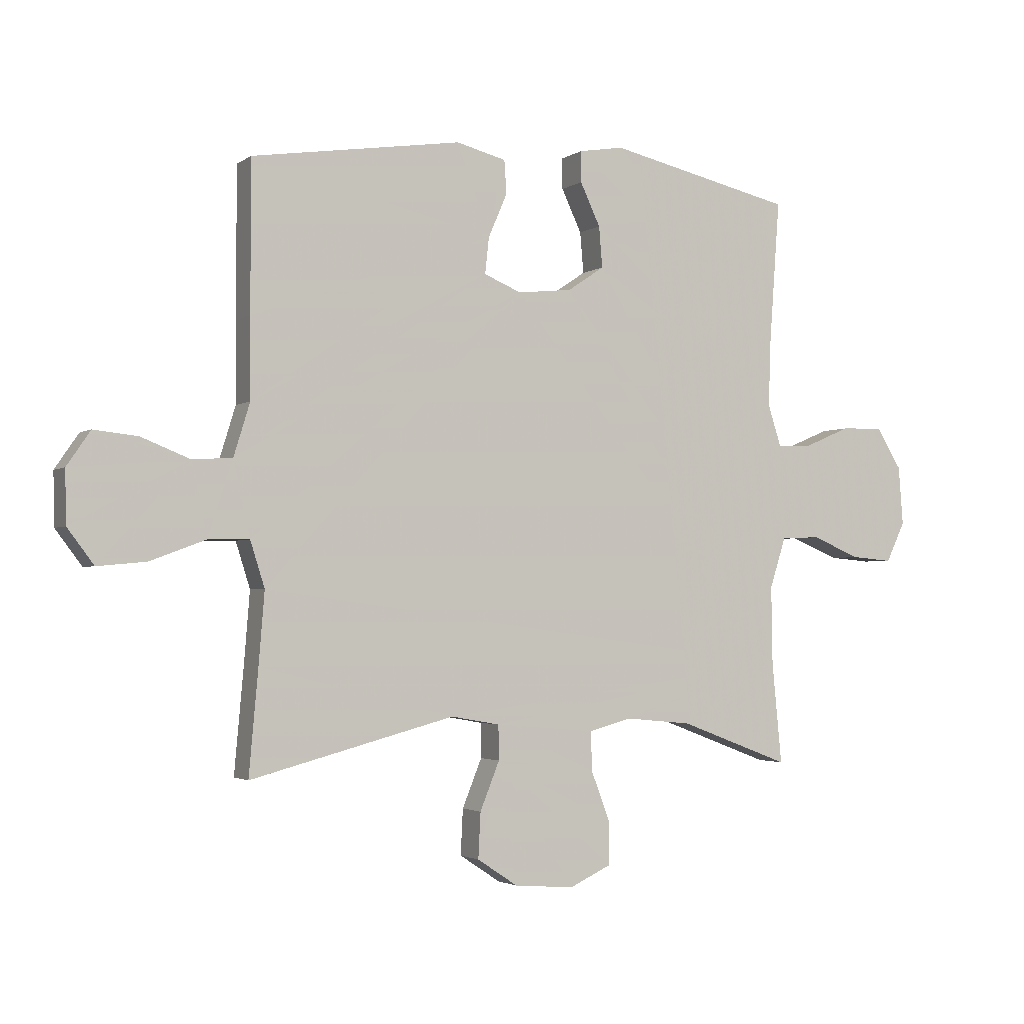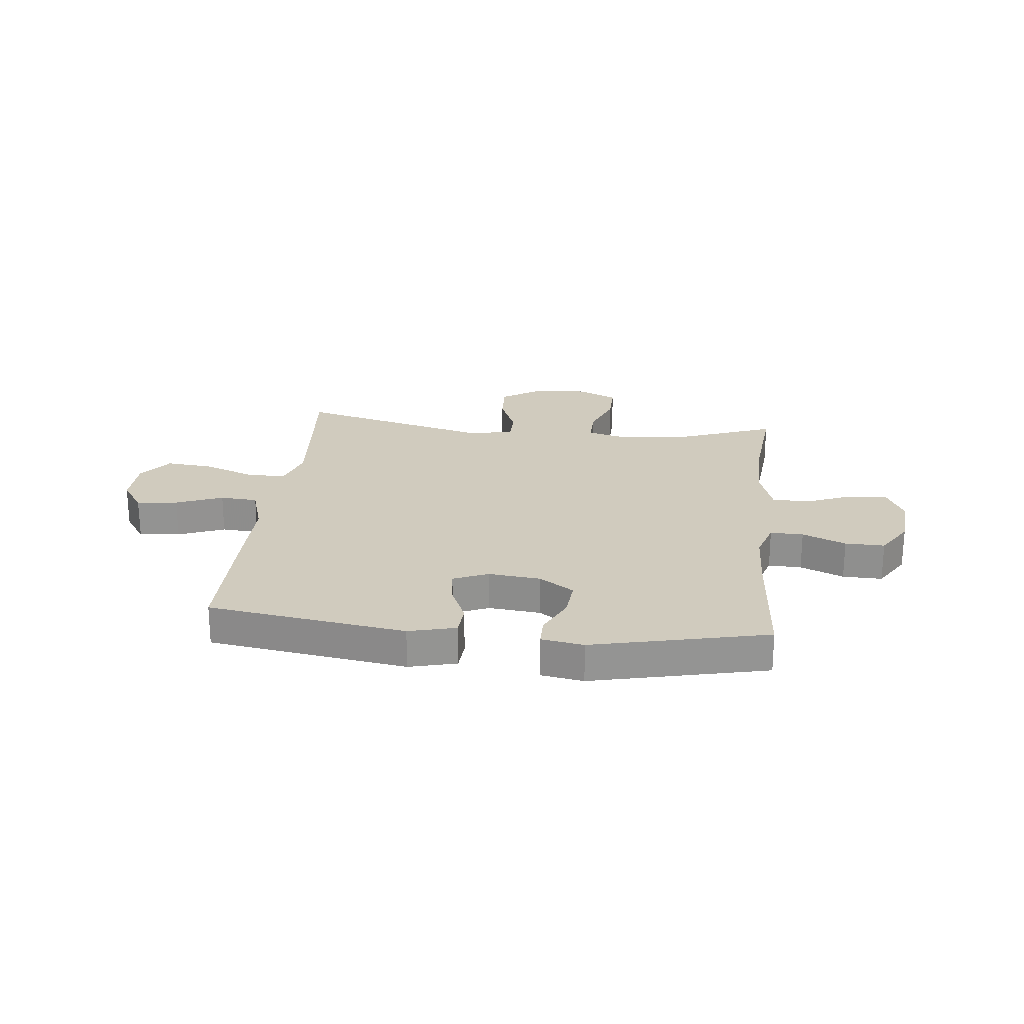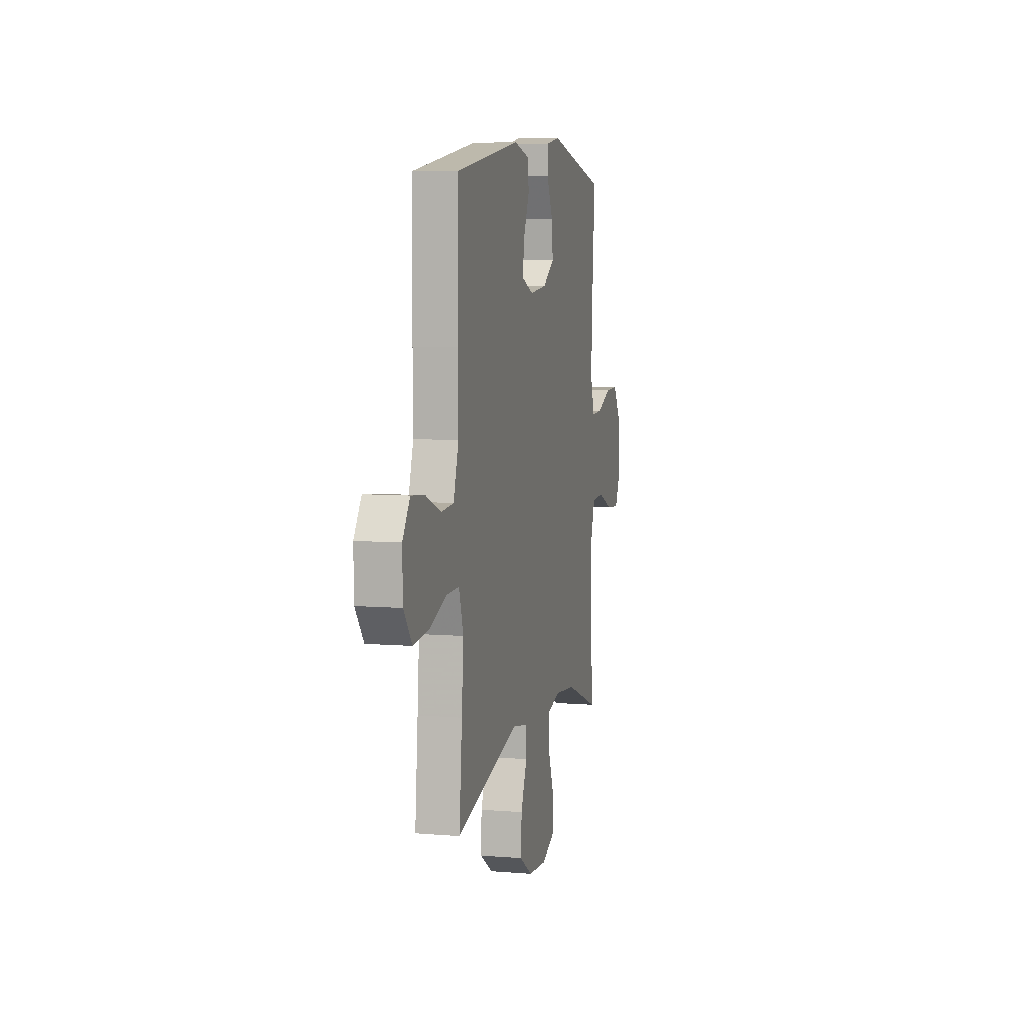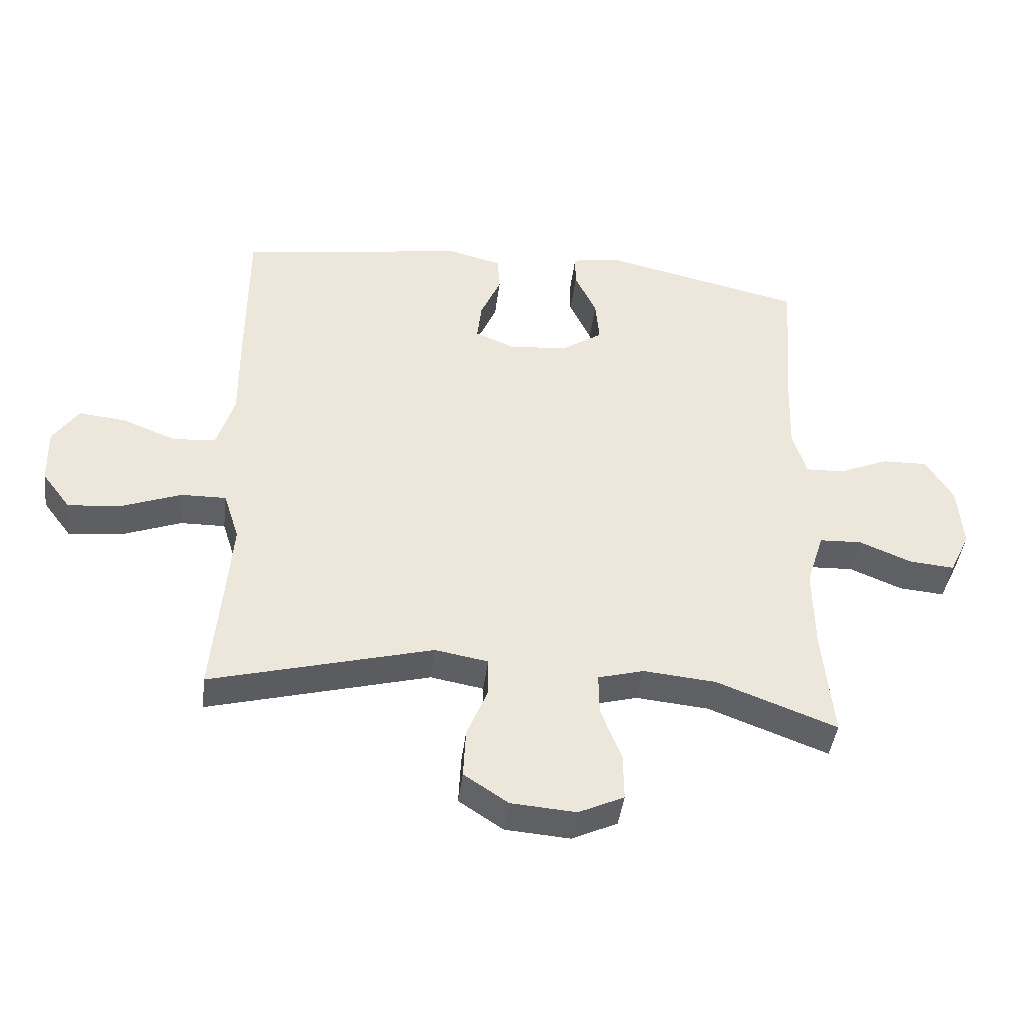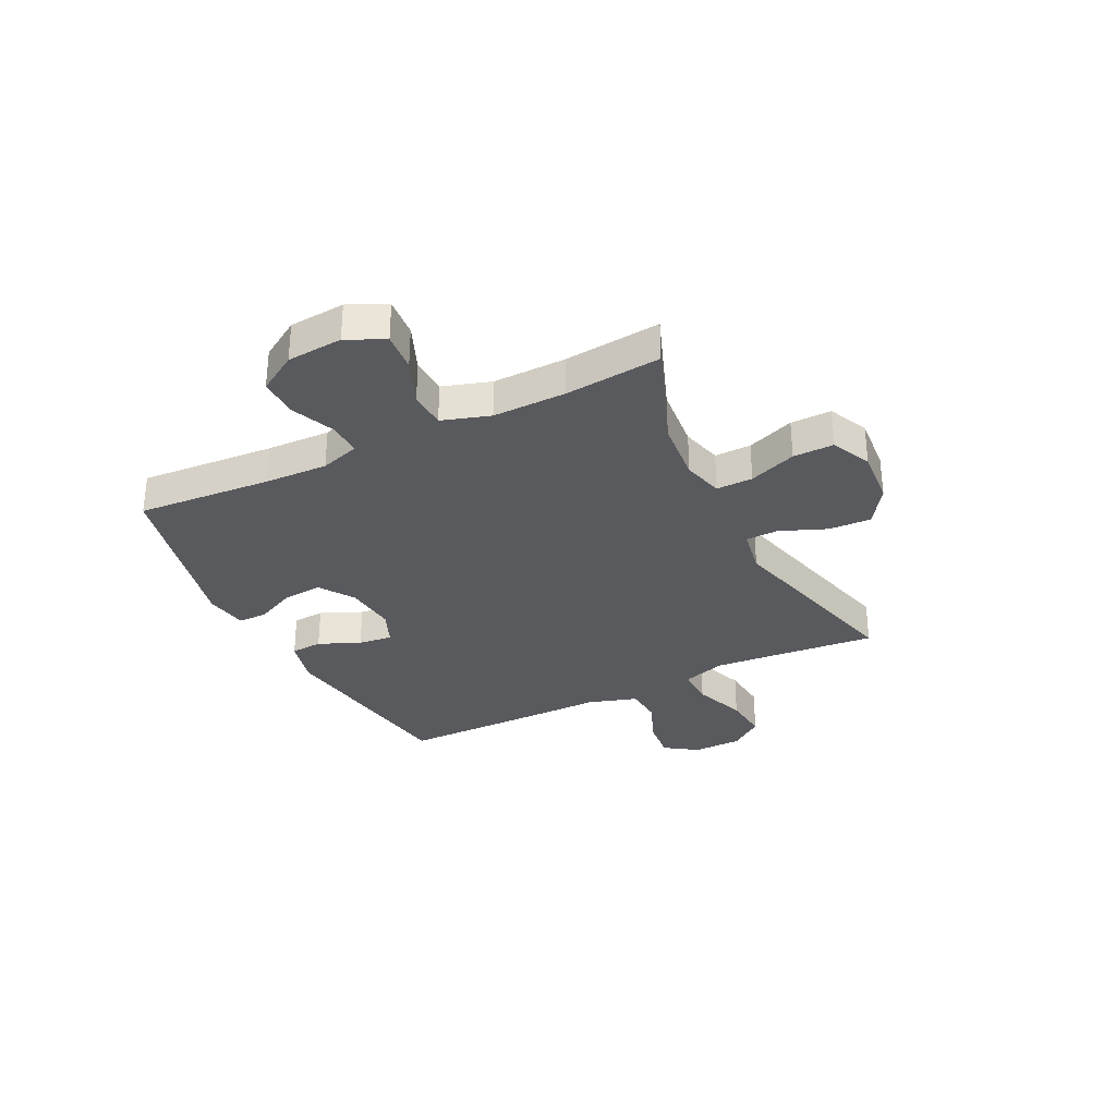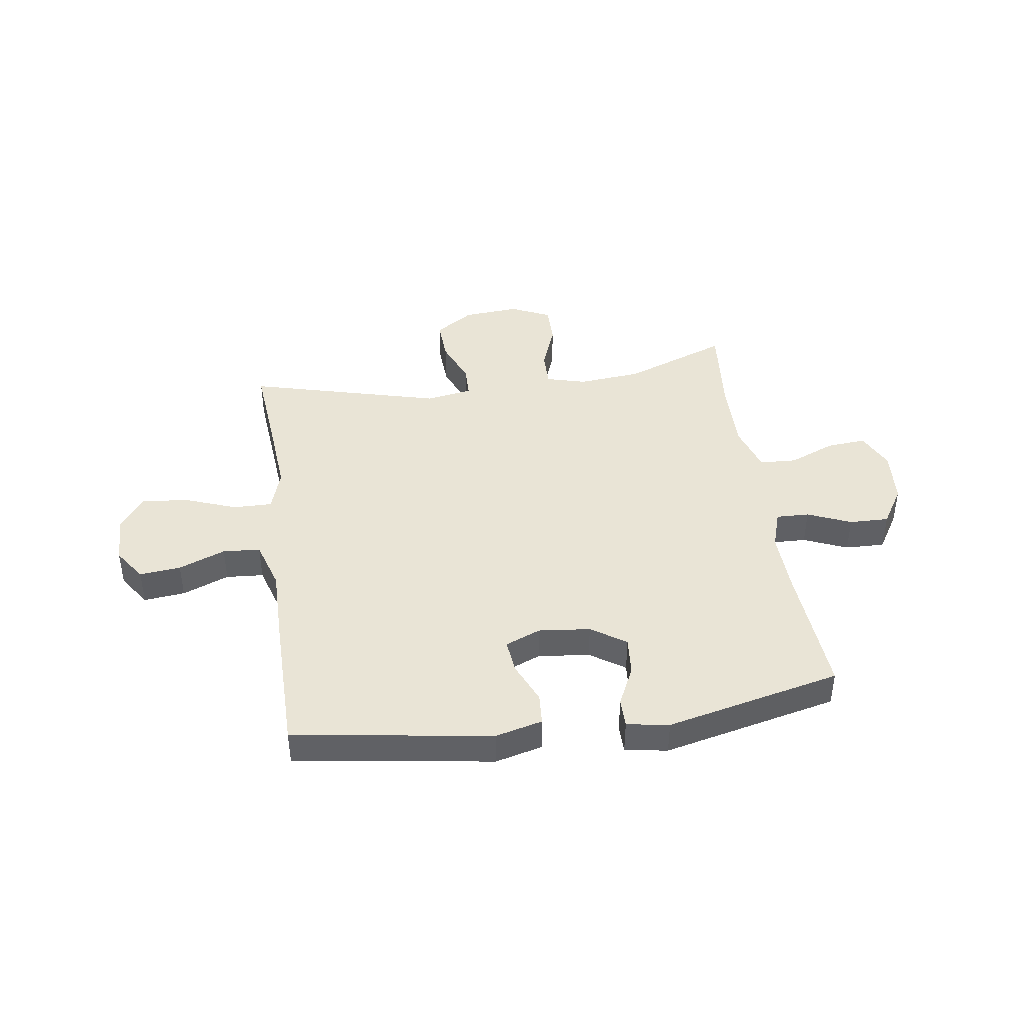
<metadata>
{"format":"obj","ext":"obj","renderer":"f3d","projection":"perspective","resolution":1024,"background":"white","views":[{"elev":-2.5,"azim":-26.1,"up":"+Z"},{"elev":23.4,"azim":6.1,"up":"+Y"},{"elev":7.0,"azim":-76.4,"up":"+Z"},{"elev":-42.6,"azim":-7.0,"up":"+Z"},{"elev":-31.8,"azim":116.3,"up":"+Y"},{"elev":42.4,"azim":-8.2,"up":"+Y"}]}
</metadata>
<code>
v 0.5 0.07 -0.5
v 0.307 0.07 -0.427
v 0.191 0.07 -0.416
v 0.117 0.07 -0.436
v 0.118 0.07 -0.503
v 0.151 0.07 -0.59
v 0.152 0.07 -0.665
v 0.079 0.07 -0.699
v -0.025 0.07 -0.691
v -0.096 0.07 -0.644
v -0.092 0.07 -0.565
v -0.058 0.07 -0.481
v -0.059 0.07 -0.421
v -0.144 0.07 -0.406
v -0.5 0.07 -0.5
v -0.484 0.07 -0.32
v -0.474 0.07 -0.196
v -0.499 0.07 -0.117
v -0.571 0.07 -0.118
v -0.667 0.07 -0.154
v -0.752 0.07 -0.162
v -0.798 0.07 -0.101
v -0.8 0.07 -0.01
v -0.759 0.07 0.05
v -0.683 0.07 0.042
v -0.597 0.07 0.008
v -0.528 0.07 0.013
v -0.5 0.07 0.104
v -0.501 0.07 0.242
v -0.5 0.07 0.5
v -0.135 0.07 0.555
v -0.048 0.07 0.533
v -0.044 0.07 0.475
v -0.077 0.07 0.399
v -0.084 0.07 0.336
v -0.019 0.07 0.309
v 0.076 0.07 0.319
v 0.14 0.07 0.362
v 0.134 0.07 0.433
v 0.099 0.07 0.507
v 0.099 0.07 0.561
v 0.177 0.07 0.574
v 0.5 0.07 0.5
v 0.482 0.07 0.253
v 0.478 0.07 0.137
v 0.501 0.07 0.065
v 0.562 0.07 0.067
v 0.642 0.07 0.101
v 0.715 0.07 0.103
v 0.759 0.07 0.032
v 0.767 0.07 -0.07
v 0.734 0.07 -0.139
v 0.662 0.07 -0.133
v 0.577 0.07 -0.098
v 0.509 0.07 -0.101
v 0.481 0.07 -0.189
v 0.483 0.07 -0.324
v 0.5 0 -0.5
v 0.307 0 -0.427
v 0.191 0 -0.416
v 0.117 0 -0.436
v 0.118 0 -0.503
v 0.151 0 -0.59
v 0.152 0 -0.665
v 0.079 0 -0.699
v -0.025 0 -0.691
v -0.096 0 -0.644
v -0.092 0 -0.565
v -0.058 0 -0.481
v -0.059 0 -0.421
v -0.144 0 -0.406
v -0.5 0 -0.5
v -0.484 0 -0.32
v -0.474 0 -0.196
v -0.499 0 -0.117
v -0.571 0 -0.118
v -0.667 0 -0.154
v -0.752 0 -0.162
v -0.798 0 -0.101
v -0.8 0 -0.01
v -0.759 0 0.05
v -0.683 0 0.042
v -0.597 0 0.008
v -0.528 0 0.013
v -0.5 0 0.104
v -0.501 0 0.242
v -0.5 0 0.5
v -0.135 0 0.555
v -0.048 0 0.533
v -0.044 0 0.475
v -0.077 0 0.399
v -0.084 0 0.336
v -0.019 0 0.309
v 0.076 0 0.319
v 0.14 0 0.362
v 0.134 0 0.433
v 0.099 0 0.507
v 0.099 0 0.561
v 0.177 0 0.574
v 0.5 0 0.5
v 0.482 0 0.253
v 0.478 0 0.137
v 0.501 0 0.065
v 0.562 0 0.067
v 0.642 0 0.101
v 0.715 0 0.103
v 0.759 0 0.032
v 0.767 0 -0.07
v 0.734 0 -0.139
v 0.662 0 -0.133
v 0.577 0 -0.098
v 0.509 0 -0.101
v 0.481 0 -0.189
v 0.483 0 -0.324
f 52 53 54
f 51 52 54
f 50 51 54
f 49 50 54
f 48 49 54
f 47 48 54
f 46 47 54 55
f 45 46 55 56
f 42 43 44
f 41 42 44
f 40 41 44
f 39 40 44
f 38 39 44 45
f 37 38 45 56
f 32 33 34
f 31 32 34
f 30 31 34
f 29 30 34
f 28 29 34
f 27 28 34 35
f 24 25 26
f 23 24 26
f 22 23 26
f 21 22 26
f 20 21 26
f 19 20 26
f 18 19 26 27
f 27 35 36
f 18 27 36
f 17 18 36
f 14 15 16
f 37 56 57
f 36 37 57
f 17 36 57
f 16 17 57
f 14 16 57
f 13 14 57
f 10 11 12
f 9 10 12
f 8 9 12
f 7 8 12
f 6 7 12
f 5 6 12
f 57 1 2
f 57 2 3
f 13 57 3 4
f 4 5 12 13
f 111 110 109
f 111 109 108
f 111 108 107
f 111 107 106
f 111 106 105
f 111 105 104
f 112 111 104 103
f 113 112 103 102
f 101 100 99
f 101 99 98
f 101 98 97
f 101 97 96
f 102 101 96 95
f 113 102 95 94
f 91 90 89
f 91 89 88
f 91 88 87
f 91 87 86
f 91 86 85
f 92 91 85 84
f 83 82 81
f 83 81 80
f 83 80 79
f 83 79 78
f 83 78 77
f 83 77 76
f 84 83 76 75
f 93 92 84
f 93 84 75
f 93 75 74
f 73 72 71
f 114 113 94
f 114 94 93
f 114 93 74
f 114 74 73
f 114 73 71
f 114 71 70
f 69 68 67
f 69 67 66
f 69 66 65
f 69 65 64
f 69 64 63
f 69 63 62
f 59 58 114
f 60 59 114
f 61 60 114 70
f 70 69 62 61
f 1 58 59 2
f 2 59 60 3
f 3 60 61 4
f 4 61 62 5
f 5 62 63 6
f 6 63 64 7
f 7 64 65 8
f 8 65 66 9
f 9 66 67 10
f 10 67 68 11
f 11 68 69 12
f 12 69 70 13
f 13 70 71 14
f 14 71 72 15
f 15 72 73 16
f 16 73 74 17
f 17 74 75 18
f 18 75 76 19
f 19 76 77 20
f 20 77 78 21
f 21 78 79 22
f 22 79 80 23
f 23 80 81 24
f 24 81 82 25
f 25 82 83 26
f 26 83 84 27
f 27 84 85 28
f 28 85 86 29
f 29 86 87 30
f 30 87 88 31
f 31 88 89 32
f 32 89 90 33
f 33 90 91 34
f 34 91 92 35
f 35 92 93 36
f 36 93 94 37
f 37 94 95 38
f 38 95 96 39
f 39 96 97 40
f 40 97 98 41
f 41 98 99 42
f 42 99 100 43
f 43 100 101 44
f 44 101 102 45
f 45 102 103 46
f 46 103 104 47
f 47 104 105 48
f 48 105 106 49
f 49 106 107 50
f 50 107 108 51
f 51 108 109 52
f 52 109 110 53
f 53 110 111 54
f 54 111 112 55
f 55 112 113 56
f 56 113 114 57
f 57 114 58 1

</code>
